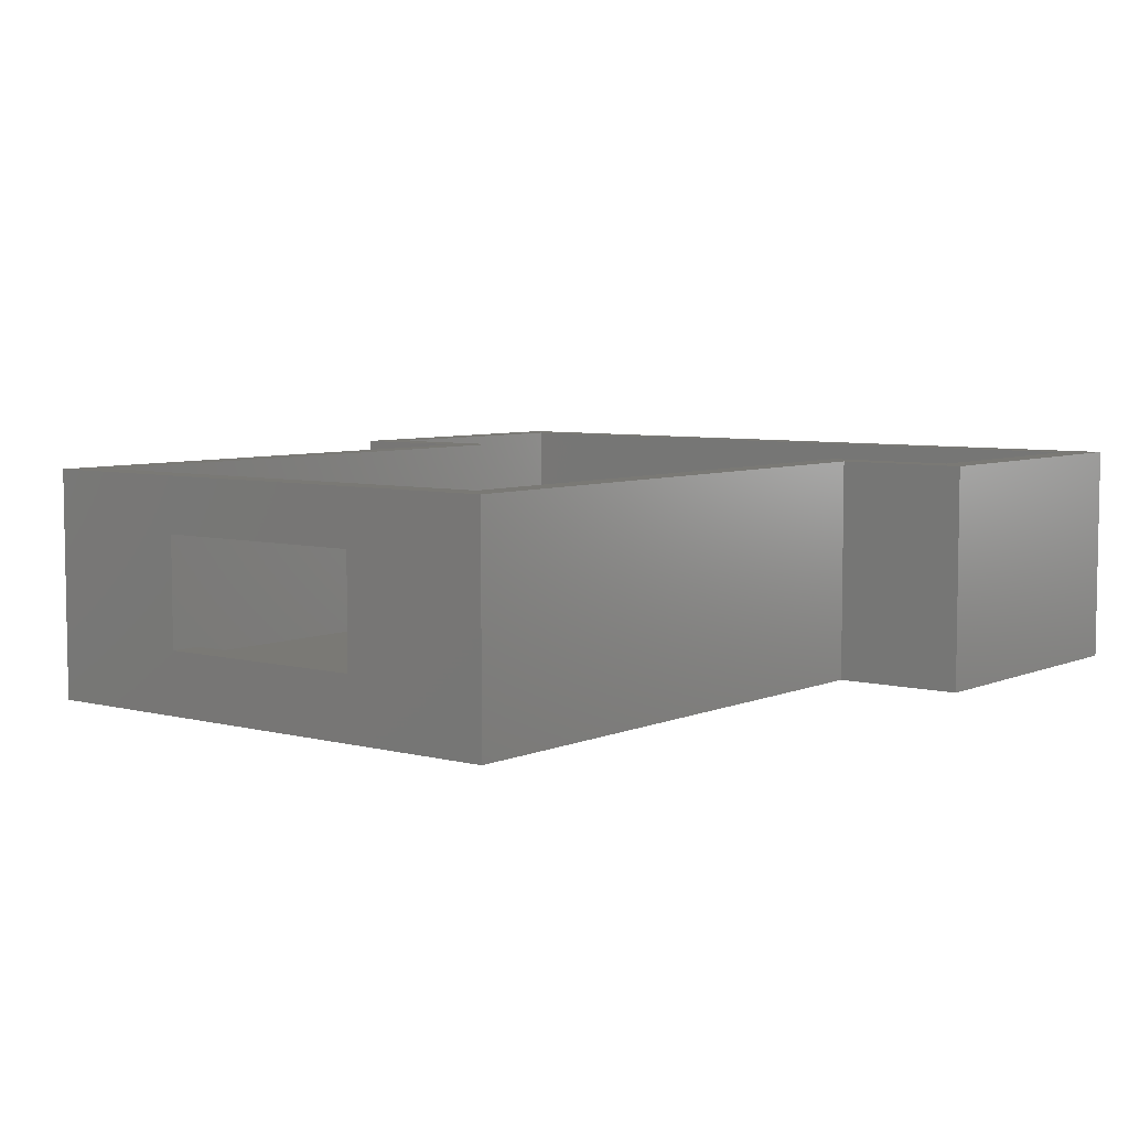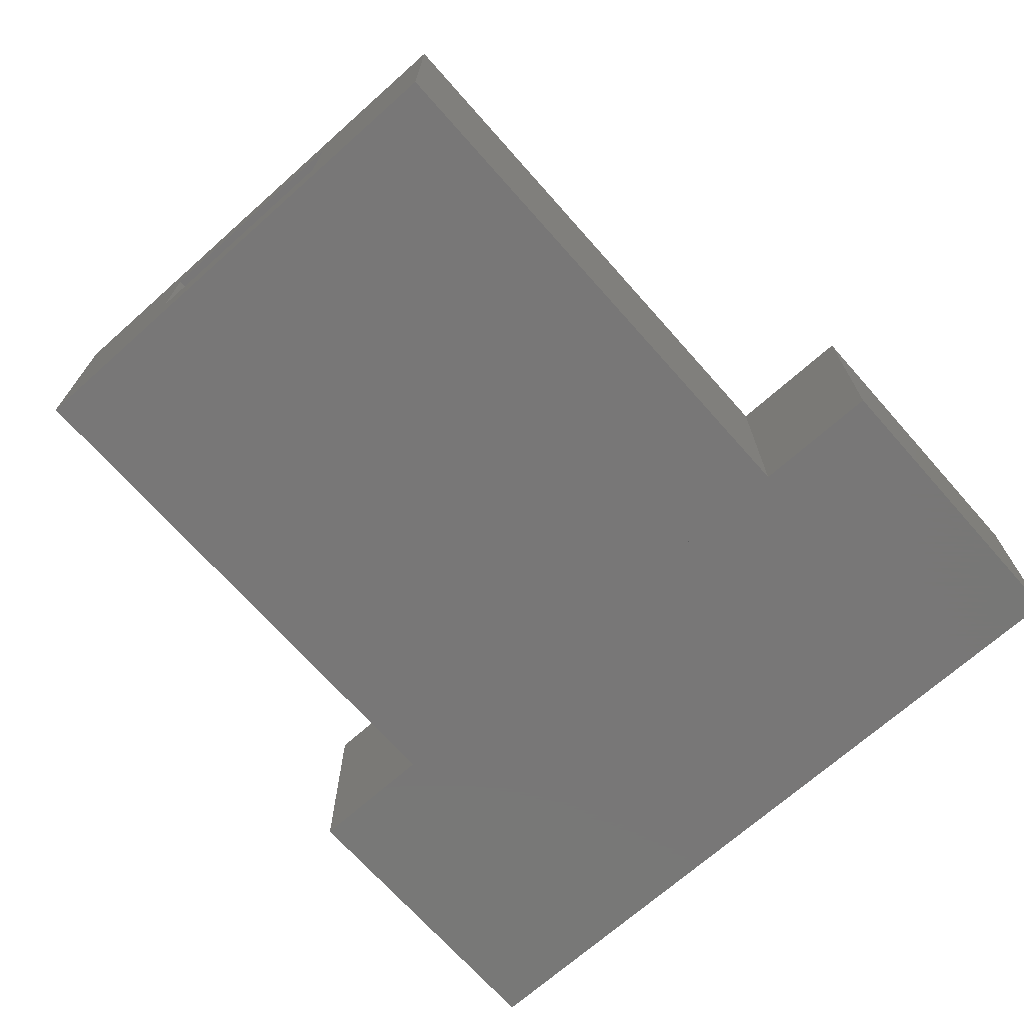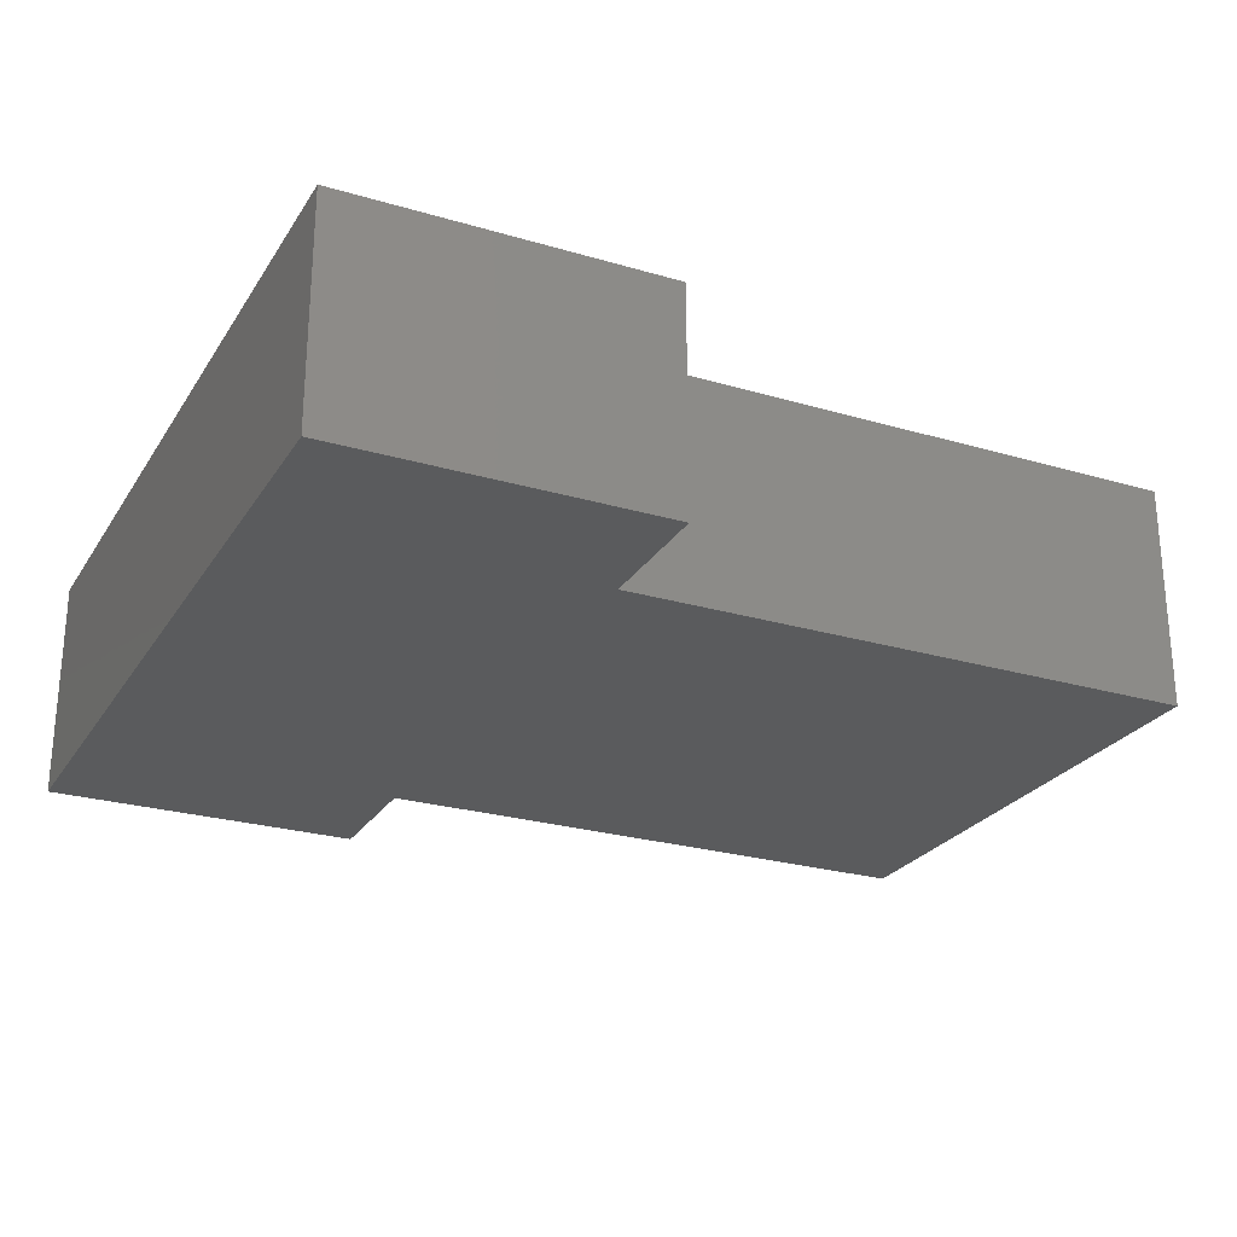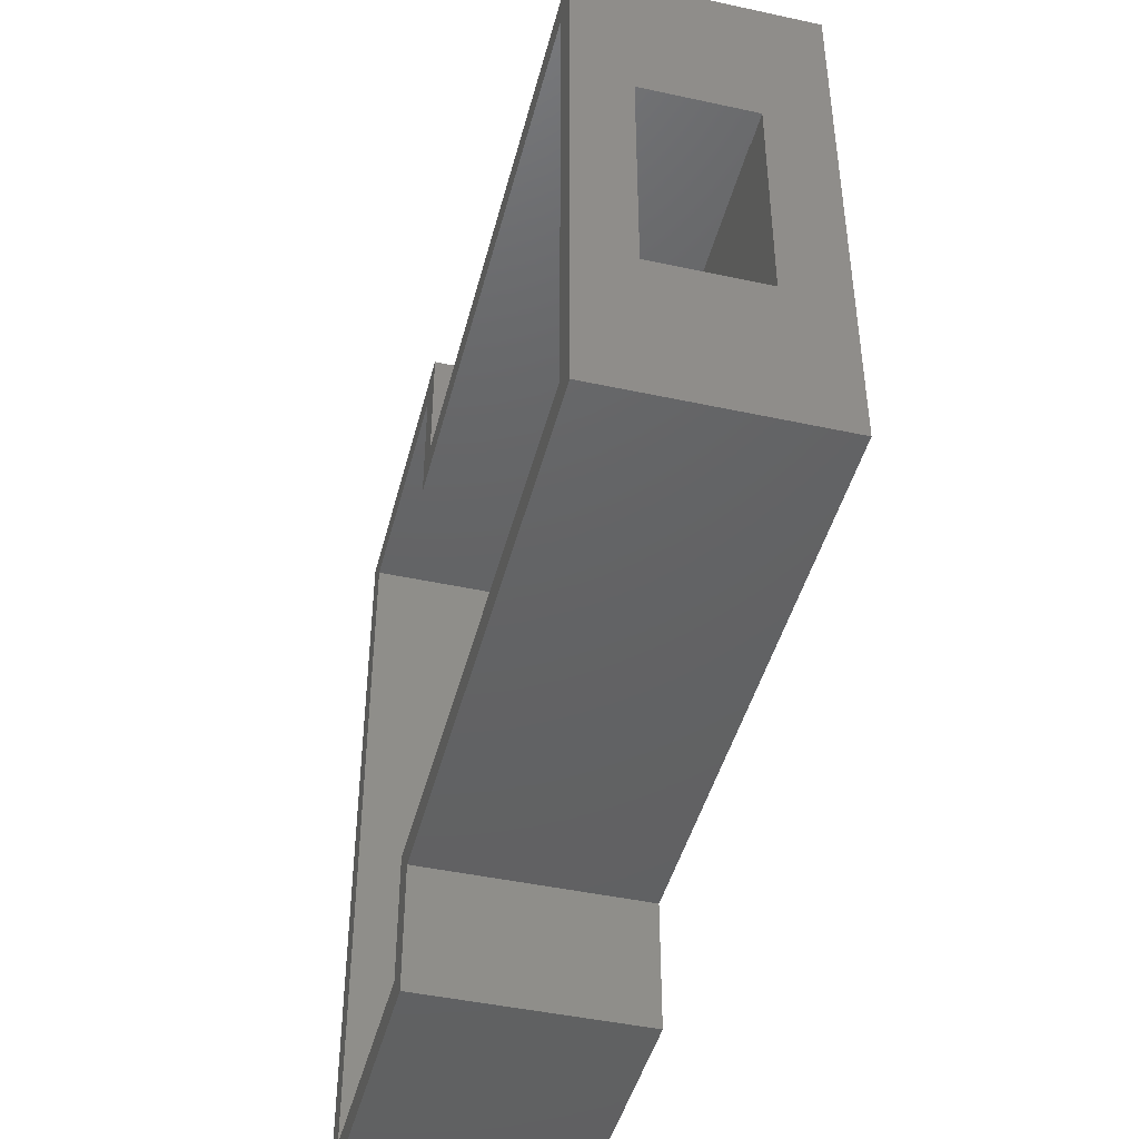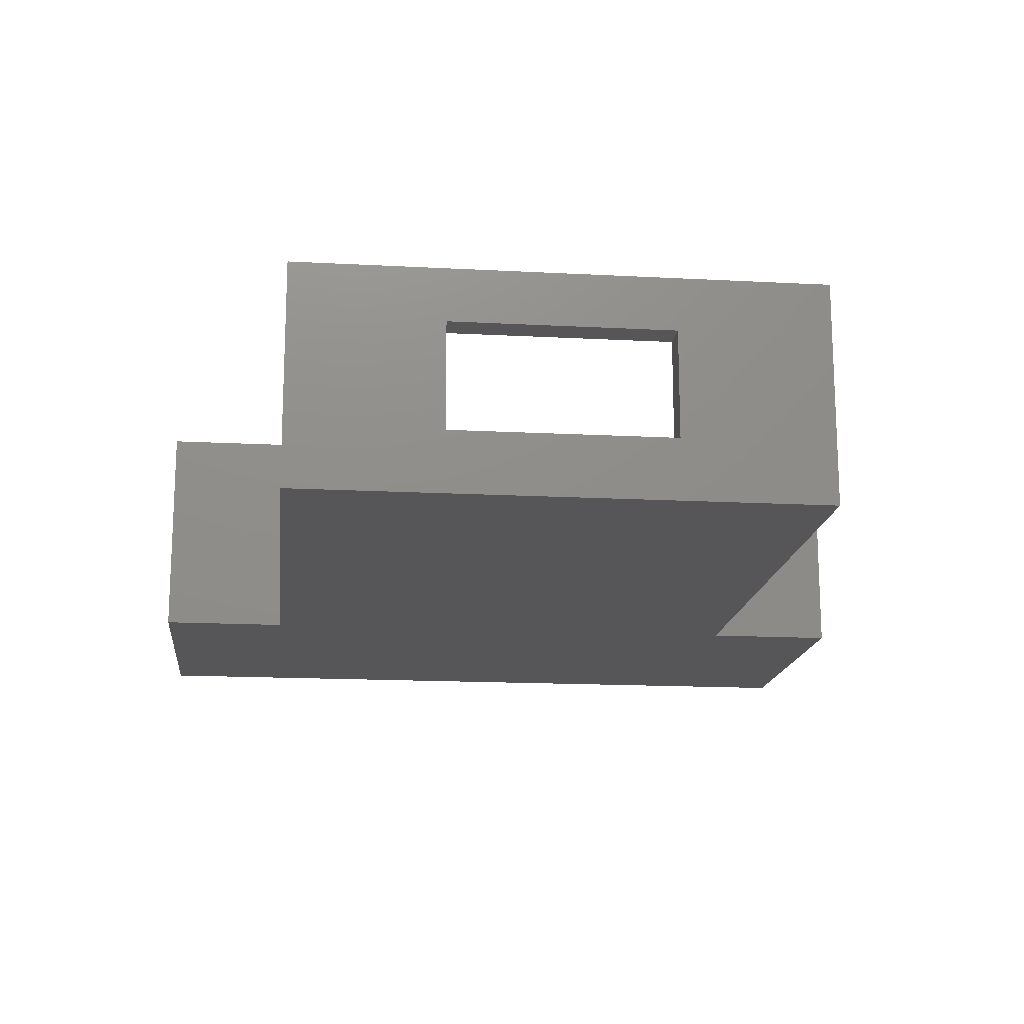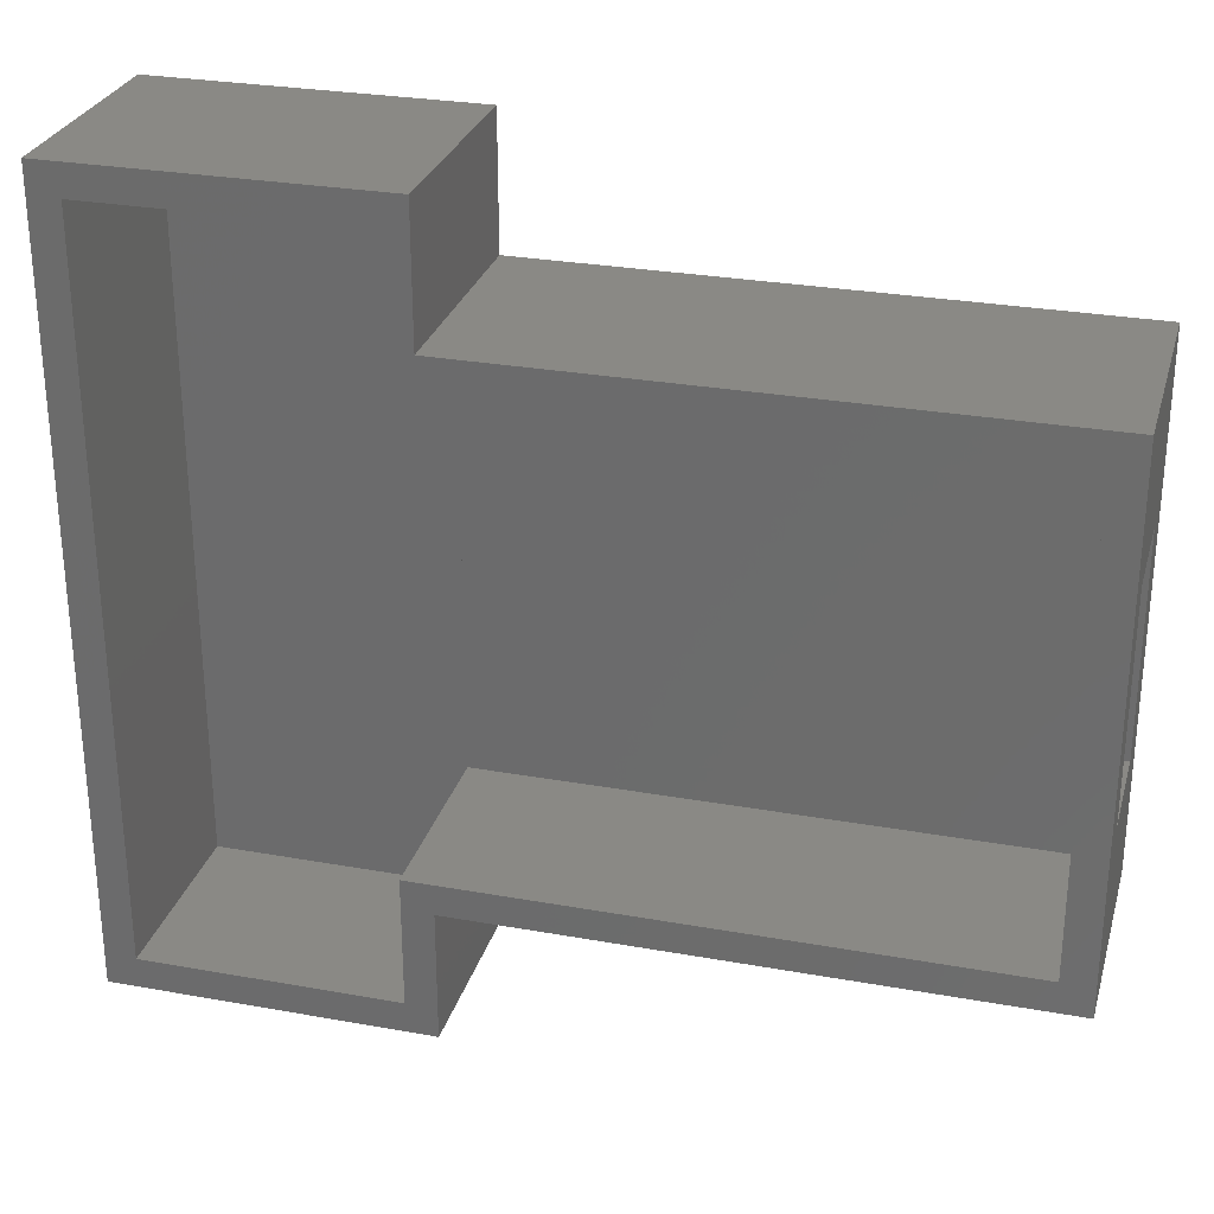
<metadata>
{"format":"stl","ext":"stl","renderer":"f3d","projection":"perspective","resolution":1024,"background":"white","views":[{"elev":6.1,"azim":128.2,"up":"+Z"},{"elev":-70.1,"azim":131.6,"up":"+Z"},{"elev":-25.5,"azim":-25.3,"up":"+Z"},{"elev":-44.6,"azim":75.8,"up":"+Y"},{"elev":-16.0,"azim":83.7,"up":"+Z"},{"elev":28.2,"azim":15.2,"up":"+Y"}]}
</metadata>
<code>
# stl→obj: 44 verts, 88 faces
v 57.52 41.43 0.4761
v 20.72 7.433 0.4761
v 20.72 41.43 0.4761
v 57.52 7.433 0.4761
v 20.72 49.93 0.4761
v 0.05735 -1.047 0.4761
v 0.05735 49.93 0.4761
v 20.72 -1.047 0.4761
v 0.05735 -1.047 14.98
v 2.057 0.9533 14.98
v 0.05735 49.93 14.98
v 20.72 -1.047 14.98
v 18.72 0.9533 14.98
v 18.72 9.433 14.98
v 20.72 7.433 14.98
v 55.52 9.433 14.98
v 57.52 7.433 14.98
v 55.52 39.43 14.98
v 18.72 39.43 14.98
v 20.72 41.43 14.98
v 18.72 47.93 14.98
v 57.52 41.43 14.98
v 2.057 47.93 14.98
v 20.72 49.93 14.98
v 57.52 17.23 4.476
v 57.52 31.63 4.476
v 57.52 31.63 11.48
v 57.52 17.23 11.48
v 18.72 0.9533 2.476
v 2.057 47.93 2.476
v 2.057 0.9533 2.476
v 18.72 47.93 2.476
v 18.72 9.433 2.476
v 18.72 39.43 2.476
v 55.52 9.433 2.476
v 55.52 39.43 2.476
v 55.52 15.43 2.476
v 55.52 30.93 2.476
v 55.52 17.23 11.48
v 55.52 15.43 4.476
v 55.52 31.63 11.48
v 55.52 31.63 4.476
v 55.52 30.93 4.476
v 55.52 17.23 4.476
f 1 2 3
f 2 1 4
f 5 6 7
f 6 5 8
f 8 5 3
f 8 3 2
f 9 10 11
f 10 9 12
f 10 12 13
f 13 12 14
f 14 12 15
f 14 15 16
f 16 15 17
f 16 17 18
f 19 20 21
f 20 19 18
f 20 18 22
f 22 18 17
f 11 23 24
f 23 11 10
f 24 23 21
f 24 21 20
f 2 12 8
f 12 2 15
f 17 2 4
f 2 17 15
f 4 25 17
f 25 4 1
f 25 1 26
f 26 1 27
f 17 28 22
f 28 17 25
f 22 28 27
f 22 27 1
f 20 1 3
f 1 20 22
f 5 20 3
f 20 5 24
f 11 5 7
f 5 11 24
f 11 6 9
f 6 11 7
f 12 6 8
f 6 12 9
f 29 30 31
f 30 29 32
f 32 29 33
f 32 33 34
f 30 10 31
f 10 30 23
f 10 29 31
f 29 10 13
f 21 34 19
f 34 21 32
f 21 30 32
f 30 21 23
f 35 34 33
f 34 35 36
f 36 35 37
f 36 37 38
f 14 35 33
f 35 14 16
f 16 39 35
f 39 16 18
f 35 39 40
f 39 18 41
f 41 18 42
f 42 38 43
f 38 42 36
f 36 42 18
f 44 40 39
f 37 35 40
f 18 34 36
f 34 18 19
f 14 29 13
f 29 14 33
f 27 39 41
f 39 27 28
f 25 43 44
f 43 25 42
f 42 25 26
f 44 37 40
f 37 44 38
f 38 44 43
f 39 25 44
f 25 39 28
f 27 42 26
f 42 27 41

</code>
